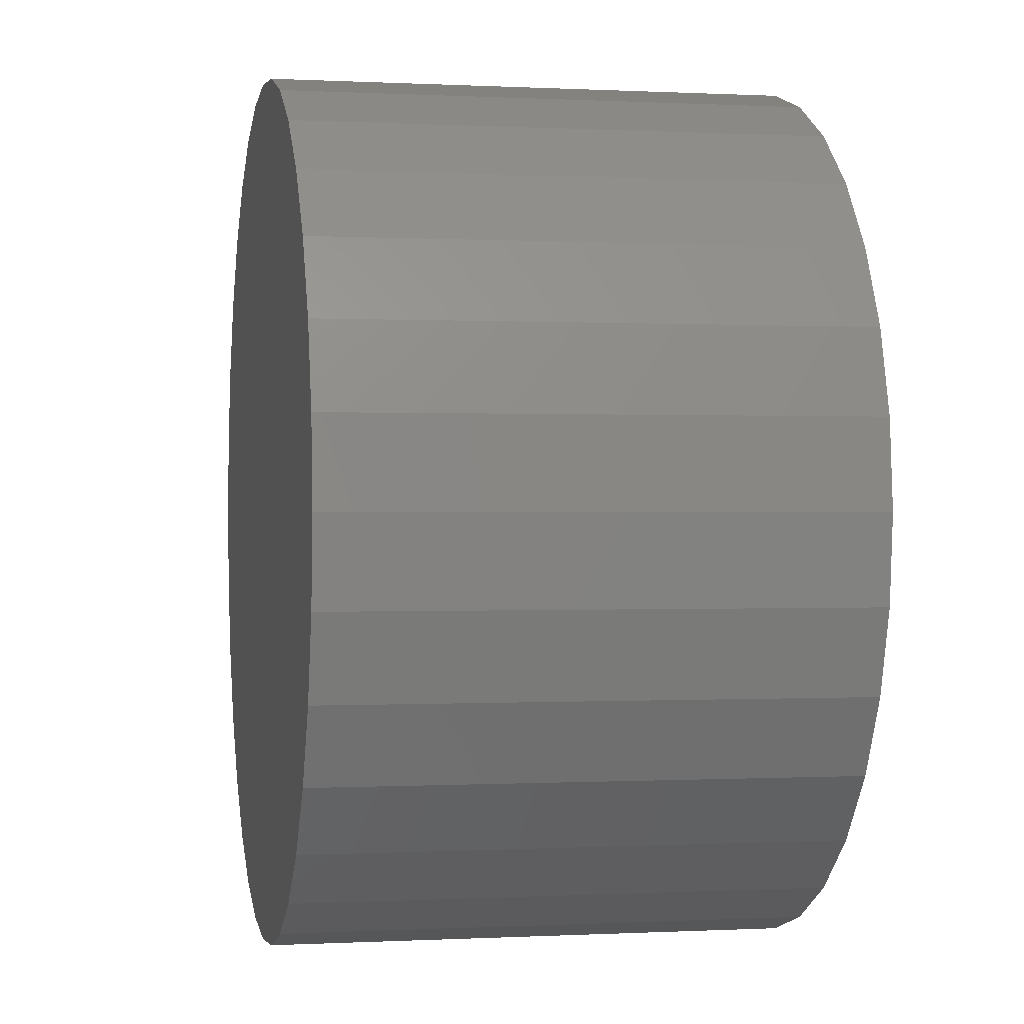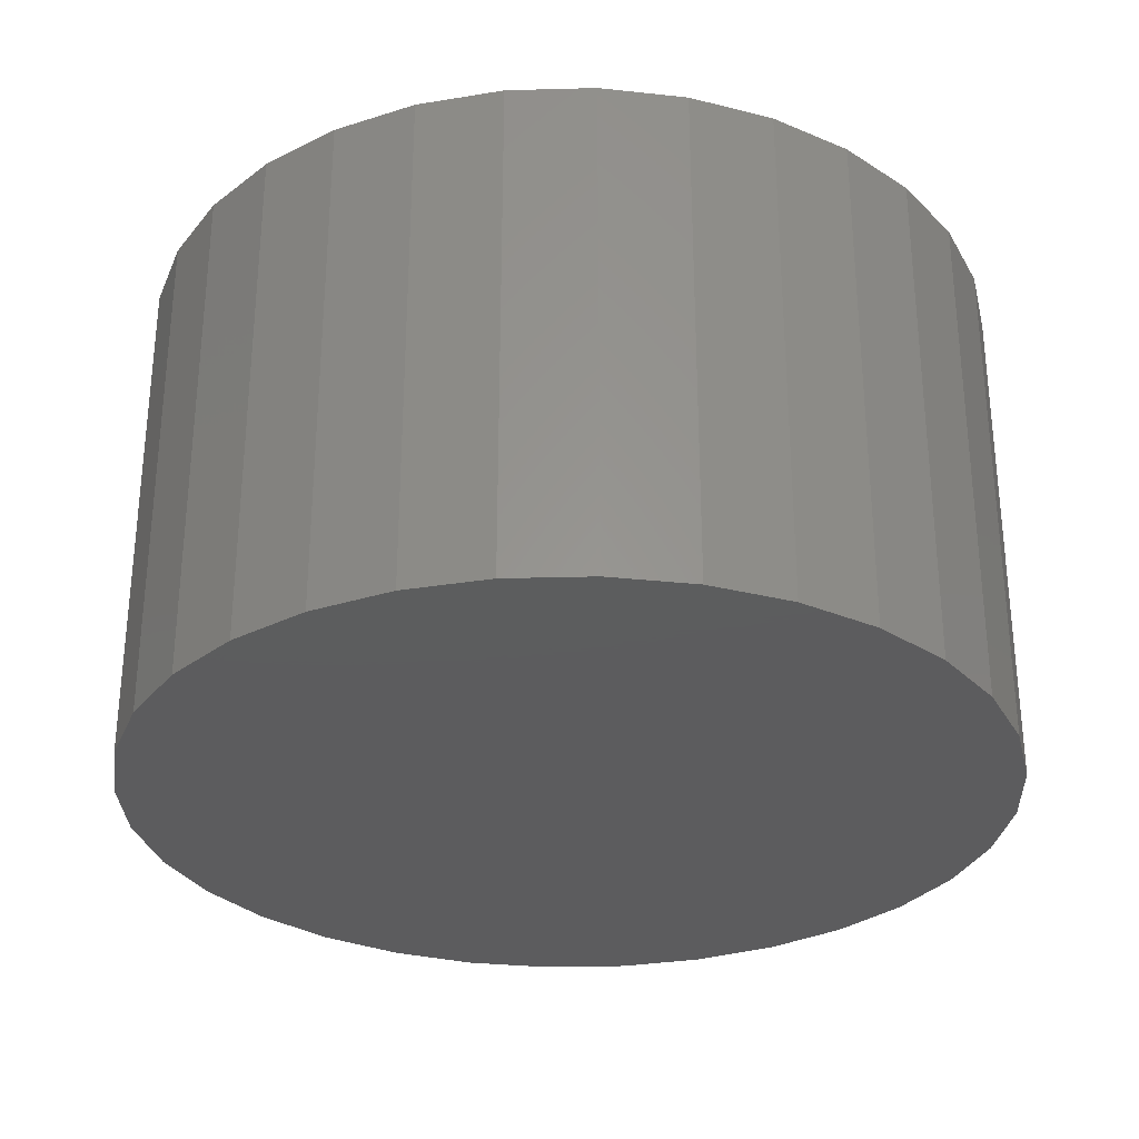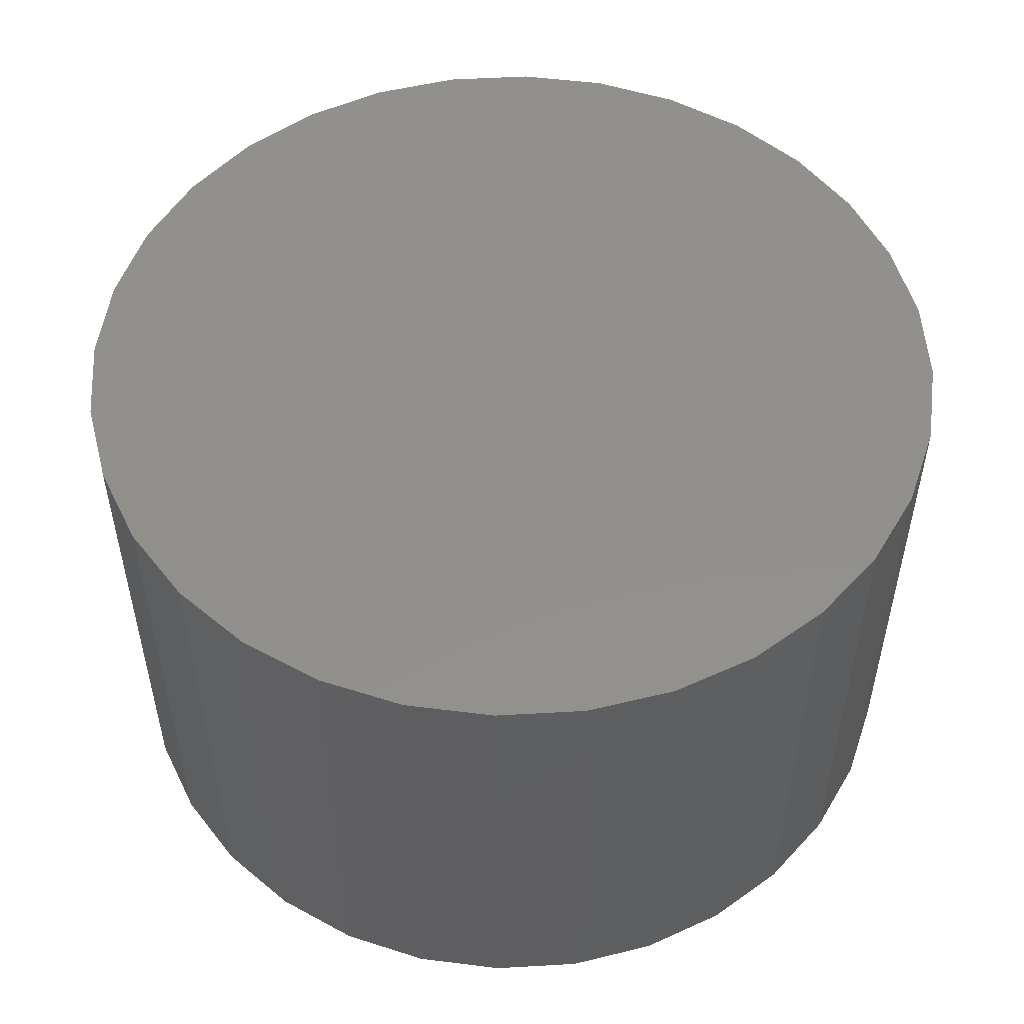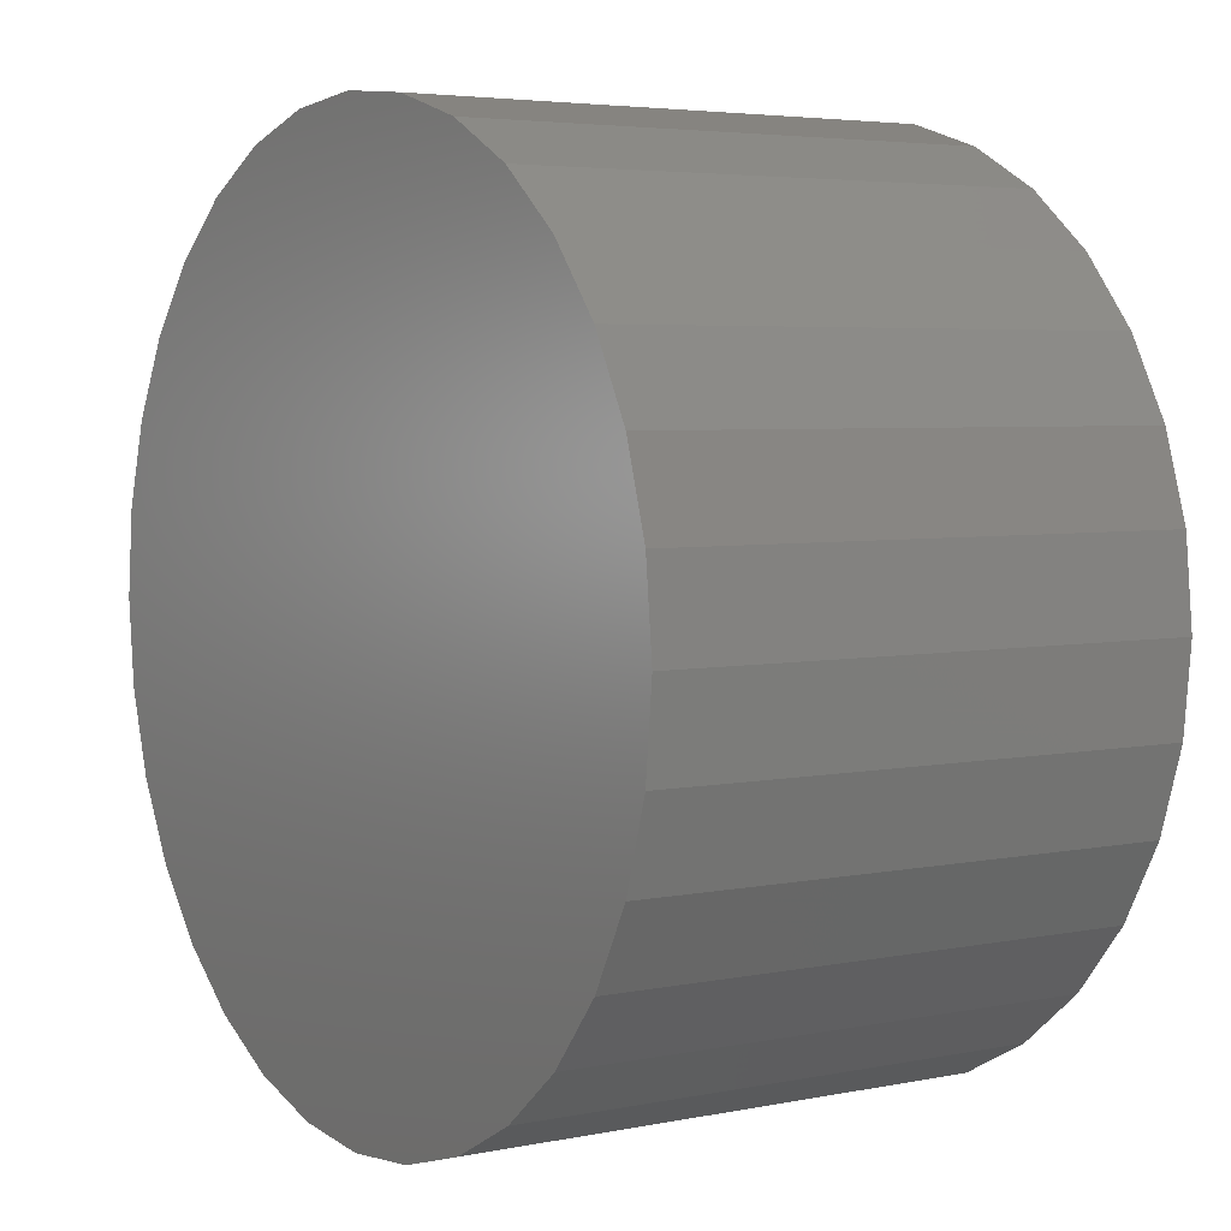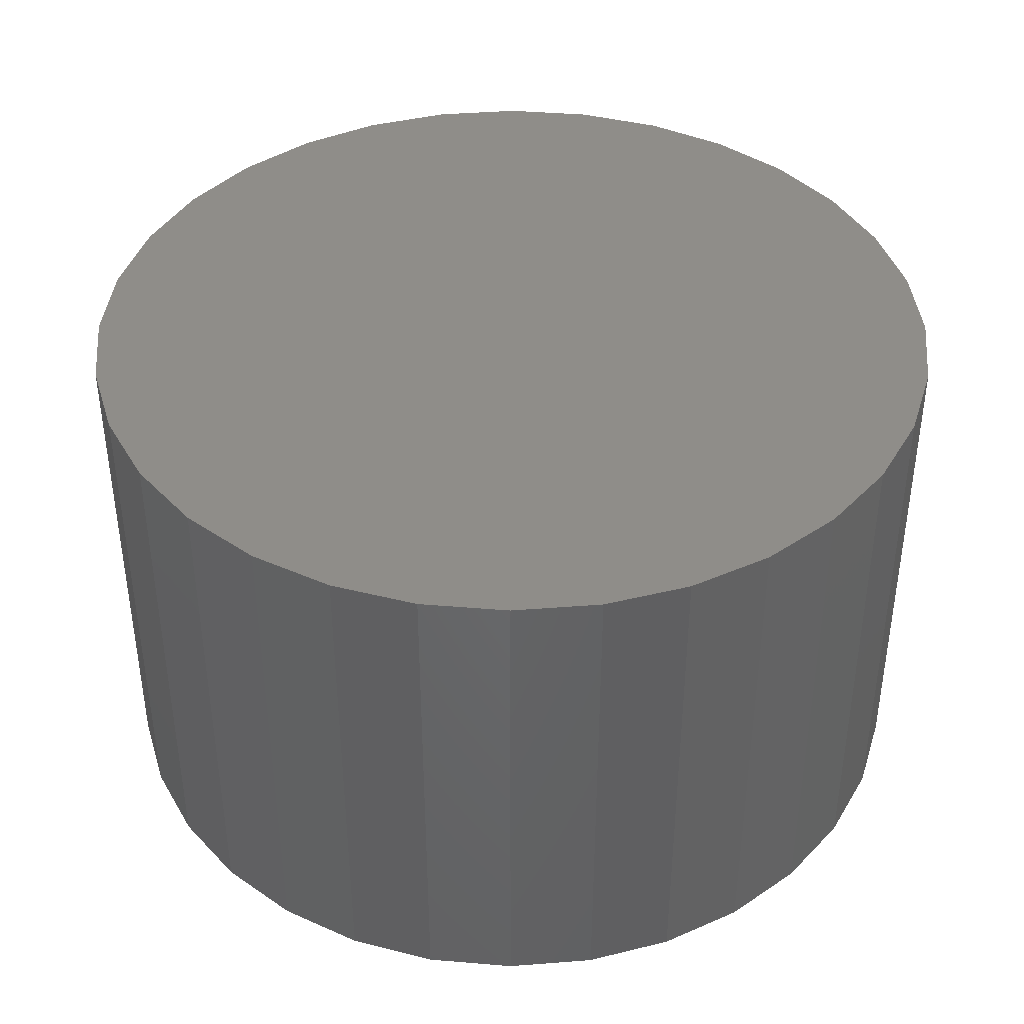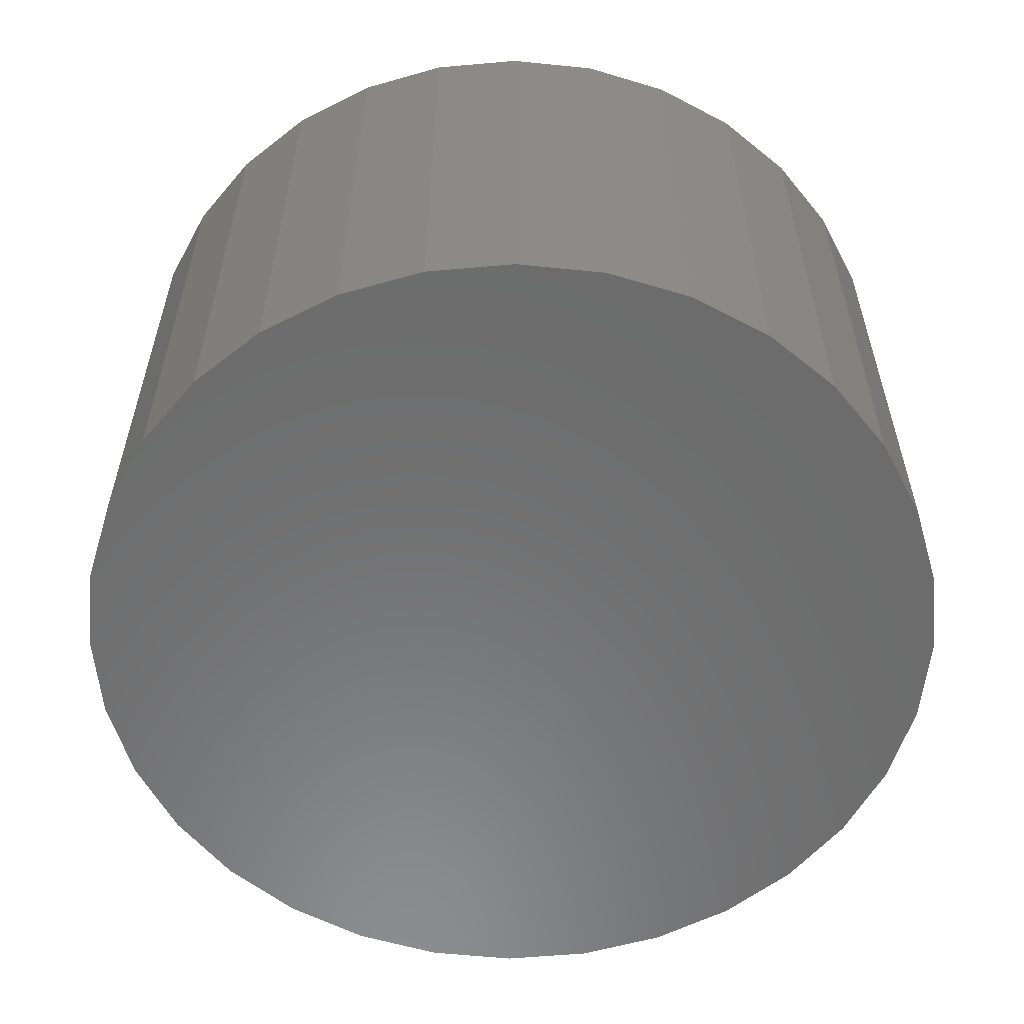
<metadata>
{"format":"stl","ext":"stl","renderer":"f3d","projection":"perspective","resolution":1024,"background":"white","views":[{"elev":-0.0,"azim":-101.2,"up":"+Z"},{"elev":-30.1,"azim":-104.6,"up":"+Y"},{"elev":52.5,"azim":-177.9,"up":"+Y"},{"elev":4.4,"azim":-123.6,"up":"+Z"},{"elev":40.9,"azim":-157.3,"up":"+Y"},{"elev":-57.8,"azim":179.6,"up":"+Y"}]}
</metadata>
<code>
# stl→obj: 64 verts, 124 faces
v -0.01521 -0.7266 3.989e-17
v -0.01521 -0.75 4.834e-18
v -0.01483 -0.7266 0.00385
v -0.01483 -0.75 0.00385
v -0.01371 -0.7266 0.007553
v -0.01371 -0.75 0.007553
v -0.01189 -0.7266 0.01097
v -0.01189 -0.75 0.01097
v -0.009433 -0.7266 0.01396
v -0.009433 -0.75 0.01396
v -0.006442 -0.7266 0.01641
v -0.006442 -0.75 0.01641
v -0.00303 -0.7266 0.01823
v -0.00303 -0.75 0.01823
v 0.0006726 -0.7266 0.01936
v 0.0006726 -0.75 0.01936
v 0.004523 -0.7266 0.01974
v 0.004523 -0.75 0.01974
v 0.008373 -0.7266 0.01936
v 0.008373 -0.75 0.01936
v 0.01208 -0.7266 0.01823
v 0.01208 -0.75 0.01823
v 0.01549 -0.7266 0.01641
v 0.01549 -0.75 0.01641
v 0.01848 -0.7266 0.01396
v 0.01848 -0.75 0.01396
v 0.02093 -0.7266 0.01097
v 0.02093 -0.75 0.01097
v 0.02276 -0.7266 0.007553
v 0.02276 -0.75 0.007553
v 0.02388 -0.7266 0.00385
v 0.02388 -0.75 0.00385
v 0.02426 -0.7266 -9.668e-18
v 0.02426 -0.75 7.862e-18
v 0.02388 -0.7266 -0.00385
v 0.02388 -0.75 -0.00385
v 0.02276 -0.7266 -0.007553
v 0.02276 -0.75 -0.007553
v 0.02093 -0.7266 -0.01097
v 0.02093 -0.75 -0.01097
v 0.01848 -0.7266 -0.01396
v 0.01848 -0.75 -0.01396
v 0.01549 -0.7266 -0.01641
v 0.01549 -0.75 -0.01641
v 0.01208 -0.7266 -0.01823
v 0.01208 -0.75 -0.01823
v 0.008373 -0.7266 -0.01936
v 0.008373 -0.75 -0.01936
v 0.004523 -0.7266 -0.01974
v 0.004523 -0.75 -0.01974
v 0.0006726 -0.7266 -0.01936
v 0.0006726 -0.75 -0.01936
v -0.00303 -0.7266 -0.01823
v -0.00303 -0.75 -0.01823
v -0.006442 -0.7266 -0.01641
v -0.006442 -0.75 -0.01641
v -0.009433 -0.7266 -0.01396
v -0.009433 -0.75 -0.01396
v -0.01189 -0.7266 -0.01097
v -0.01189 -0.75 -0.01097
v -0.01371 -0.7266 -0.007553
v -0.01371 -0.75 -0.007553
v -0.01483 -0.7266 -0.00385
v -0.01483 -0.75 -0.00385
f 1 2 3
f 3 2 4
f 3 4 5
f 5 4 6
f 5 6 7
f 7 6 8
f 7 8 9
f 9 8 10
f 9 10 11
f 11 10 12
f 11 12 13
f 13 12 14
f 13 14 15
f 15 14 16
f 15 16 17
f 17 16 18
f 17 18 19
f 19 18 20
f 19 20 21
f 21 20 22
f 21 22 23
f 23 22 24
f 23 24 25
f 25 24 26
f 25 26 27
f 27 26 28
f 27 28 29
f 29 28 30
f 29 30 31
f 31 30 32
f 31 32 33
f 33 32 34
f 33 34 35
f 35 34 36
f 35 36 37
f 37 36 38
f 37 38 39
f 39 38 40
f 39 40 41
f 41 40 42
f 41 42 43
f 43 42 44
f 43 44 45
f 45 44 46
f 45 46 47
f 47 46 48
f 47 48 49
f 49 48 50
f 49 50 51
f 51 50 52
f 51 52 53
f 53 52 54
f 53 54 55
f 55 54 56
f 55 56 57
f 57 56 58
f 57 58 59
f 59 58 60
f 59 60 61
f 61 60 62
f 61 62 63
f 63 62 64
f 63 64 1
f 1 64 2
f 13 15 17
f 13 17 19
f 21 13 19
f 11 13 21
f 23 11 21
f 9 11 23
f 25 9 23
f 7 9 25
f 27 7 25
f 5 7 27
f 29 5 27
f 3 5 29
f 31 3 29
f 37 61 35
f 59 61 37
f 39 59 37
f 57 59 39
f 41 57 39
f 55 57 41
f 43 55 41
f 53 55 43
f 45 53 43
f 51 53 45
f 49 51 45
f 47 49 45
f 61 63 35
f 35 63 1
f 35 1 33
f 33 1 3
f 33 3 31
f 18 16 14
f 20 18 14
f 20 14 22
f 22 14 12
f 22 12 24
f 24 12 10
f 24 10 26
f 26 10 8
f 26 8 28
f 28 8 6
f 28 6 30
f 30 6 4
f 30 4 32
f 36 62 38
f 38 62 60
f 38 60 40
f 40 60 58
f 40 58 42
f 42 58 56
f 42 56 44
f 44 56 54
f 44 54 46
f 46 54 52
f 46 52 50
f 46 50 48
f 32 4 34
f 34 4 2
f 34 2 36
f 36 2 64
f 36 64 62

</code>
